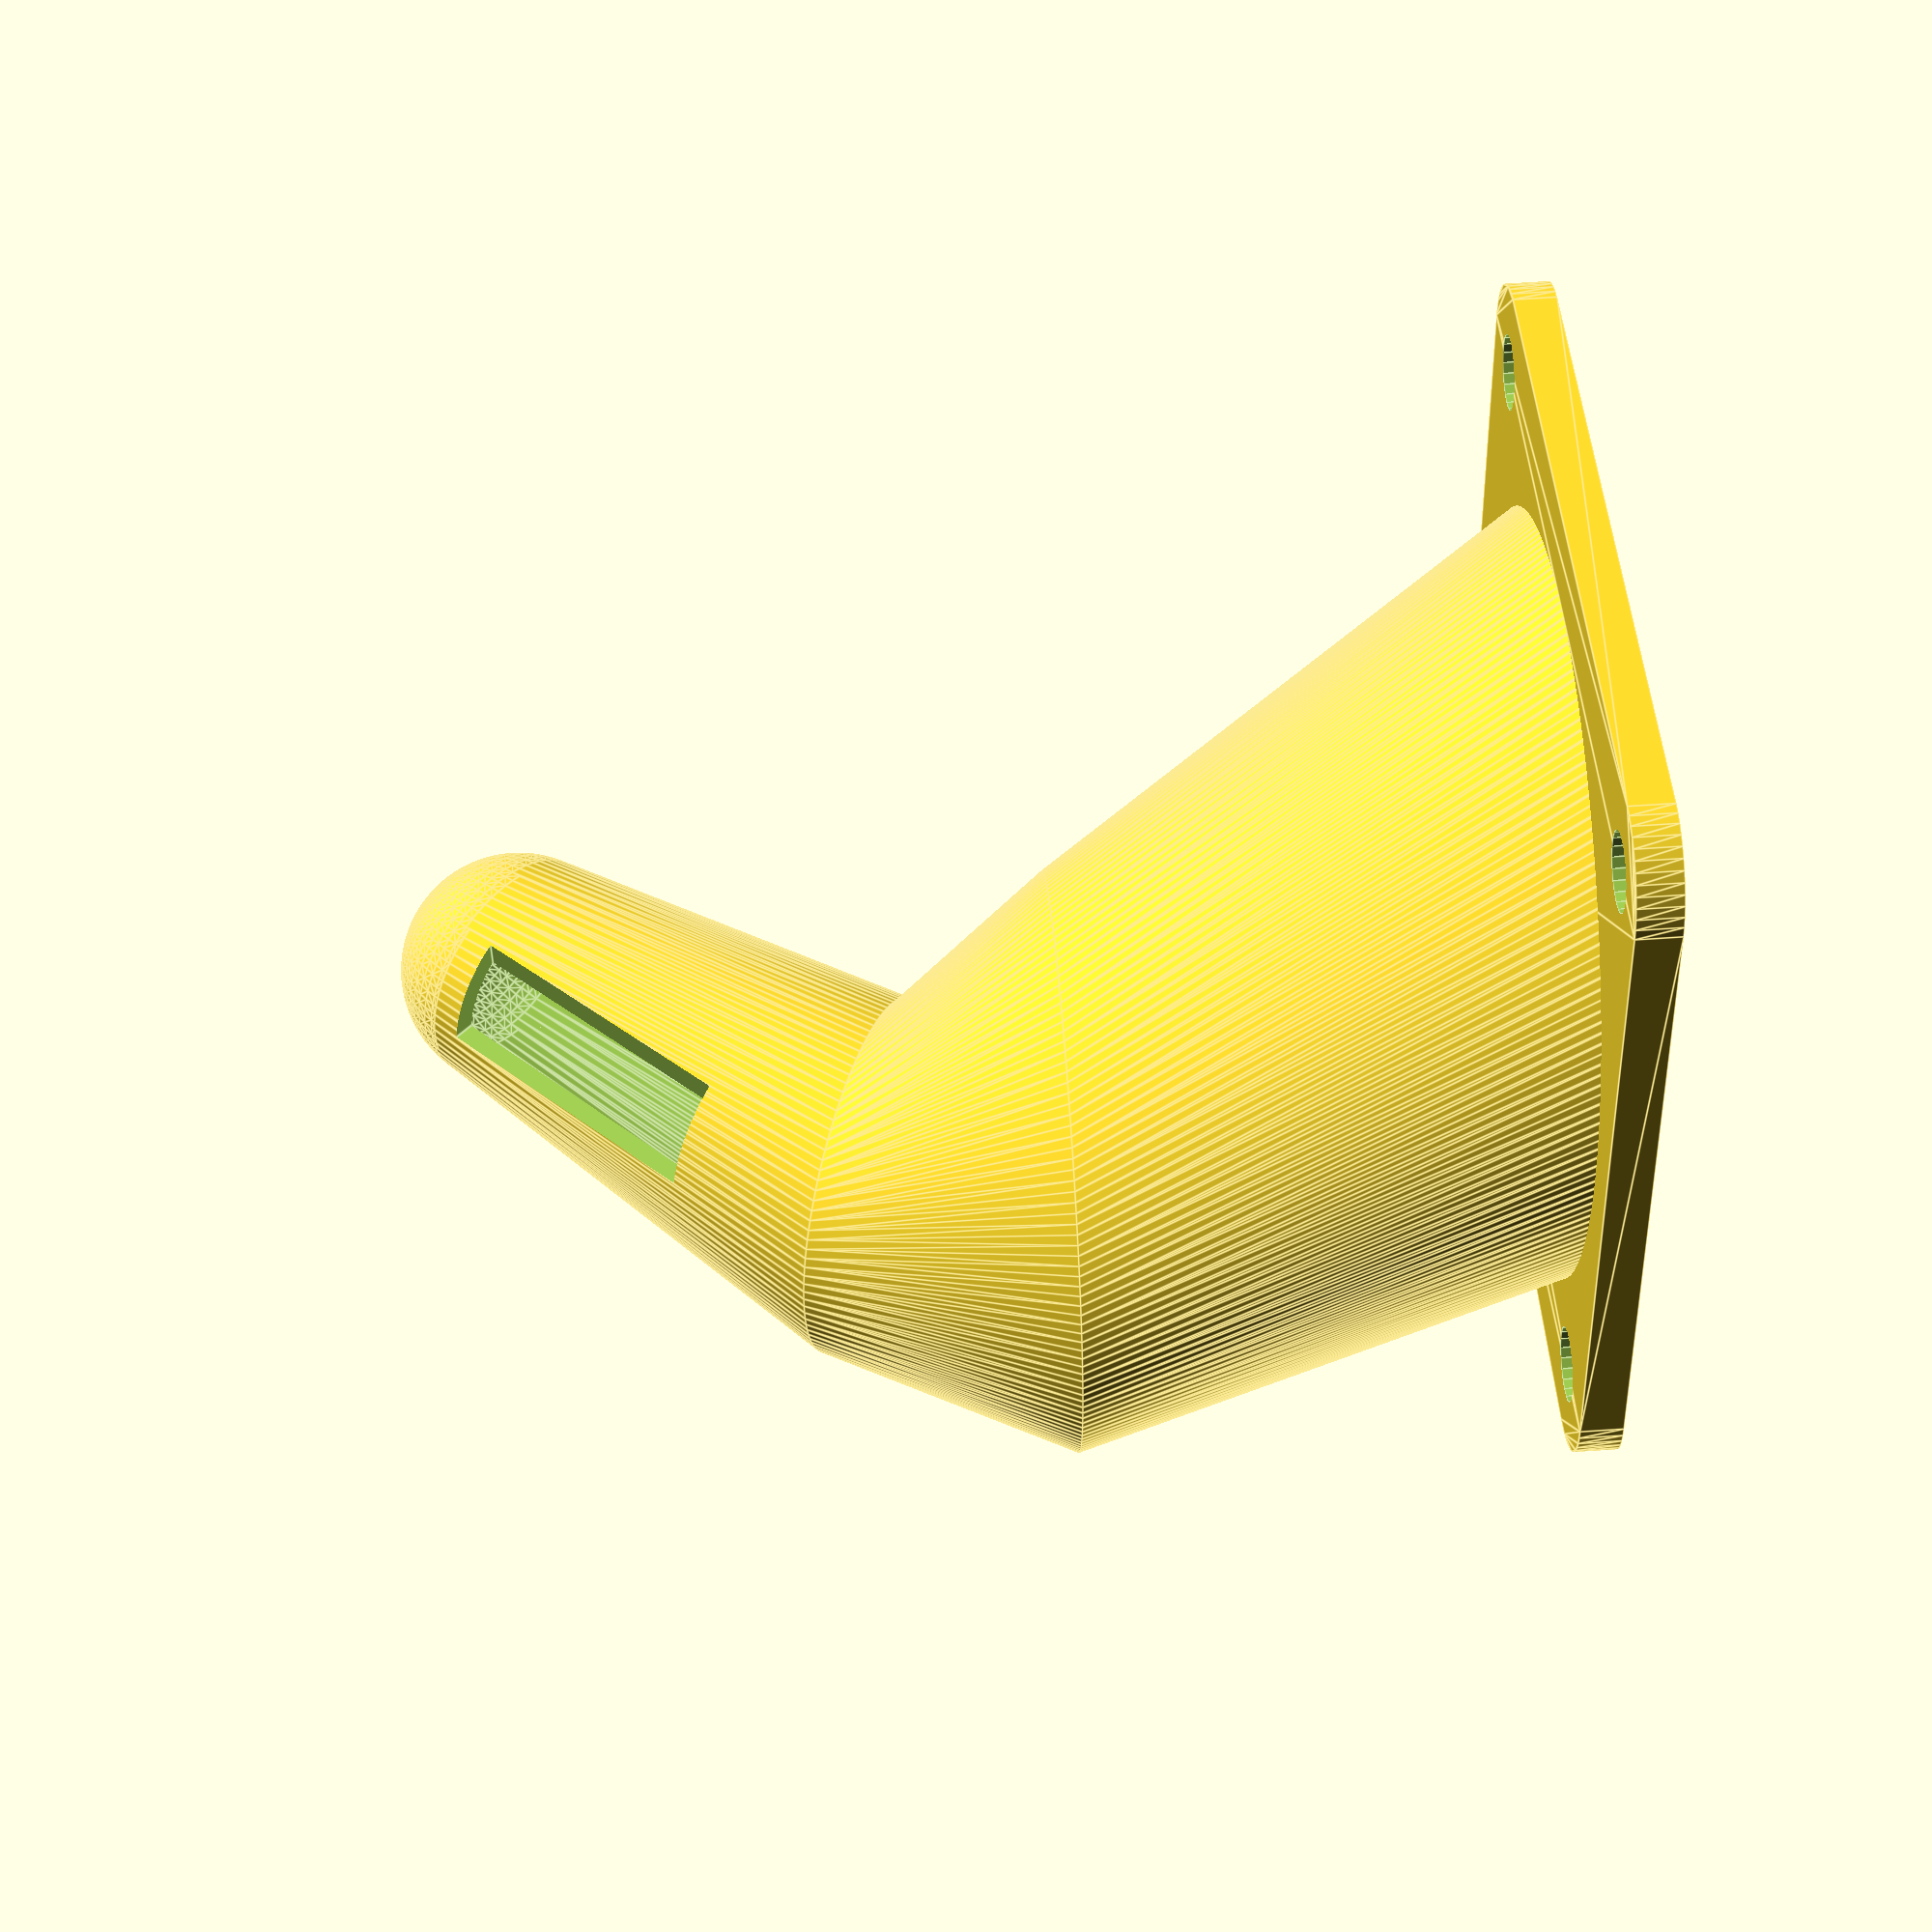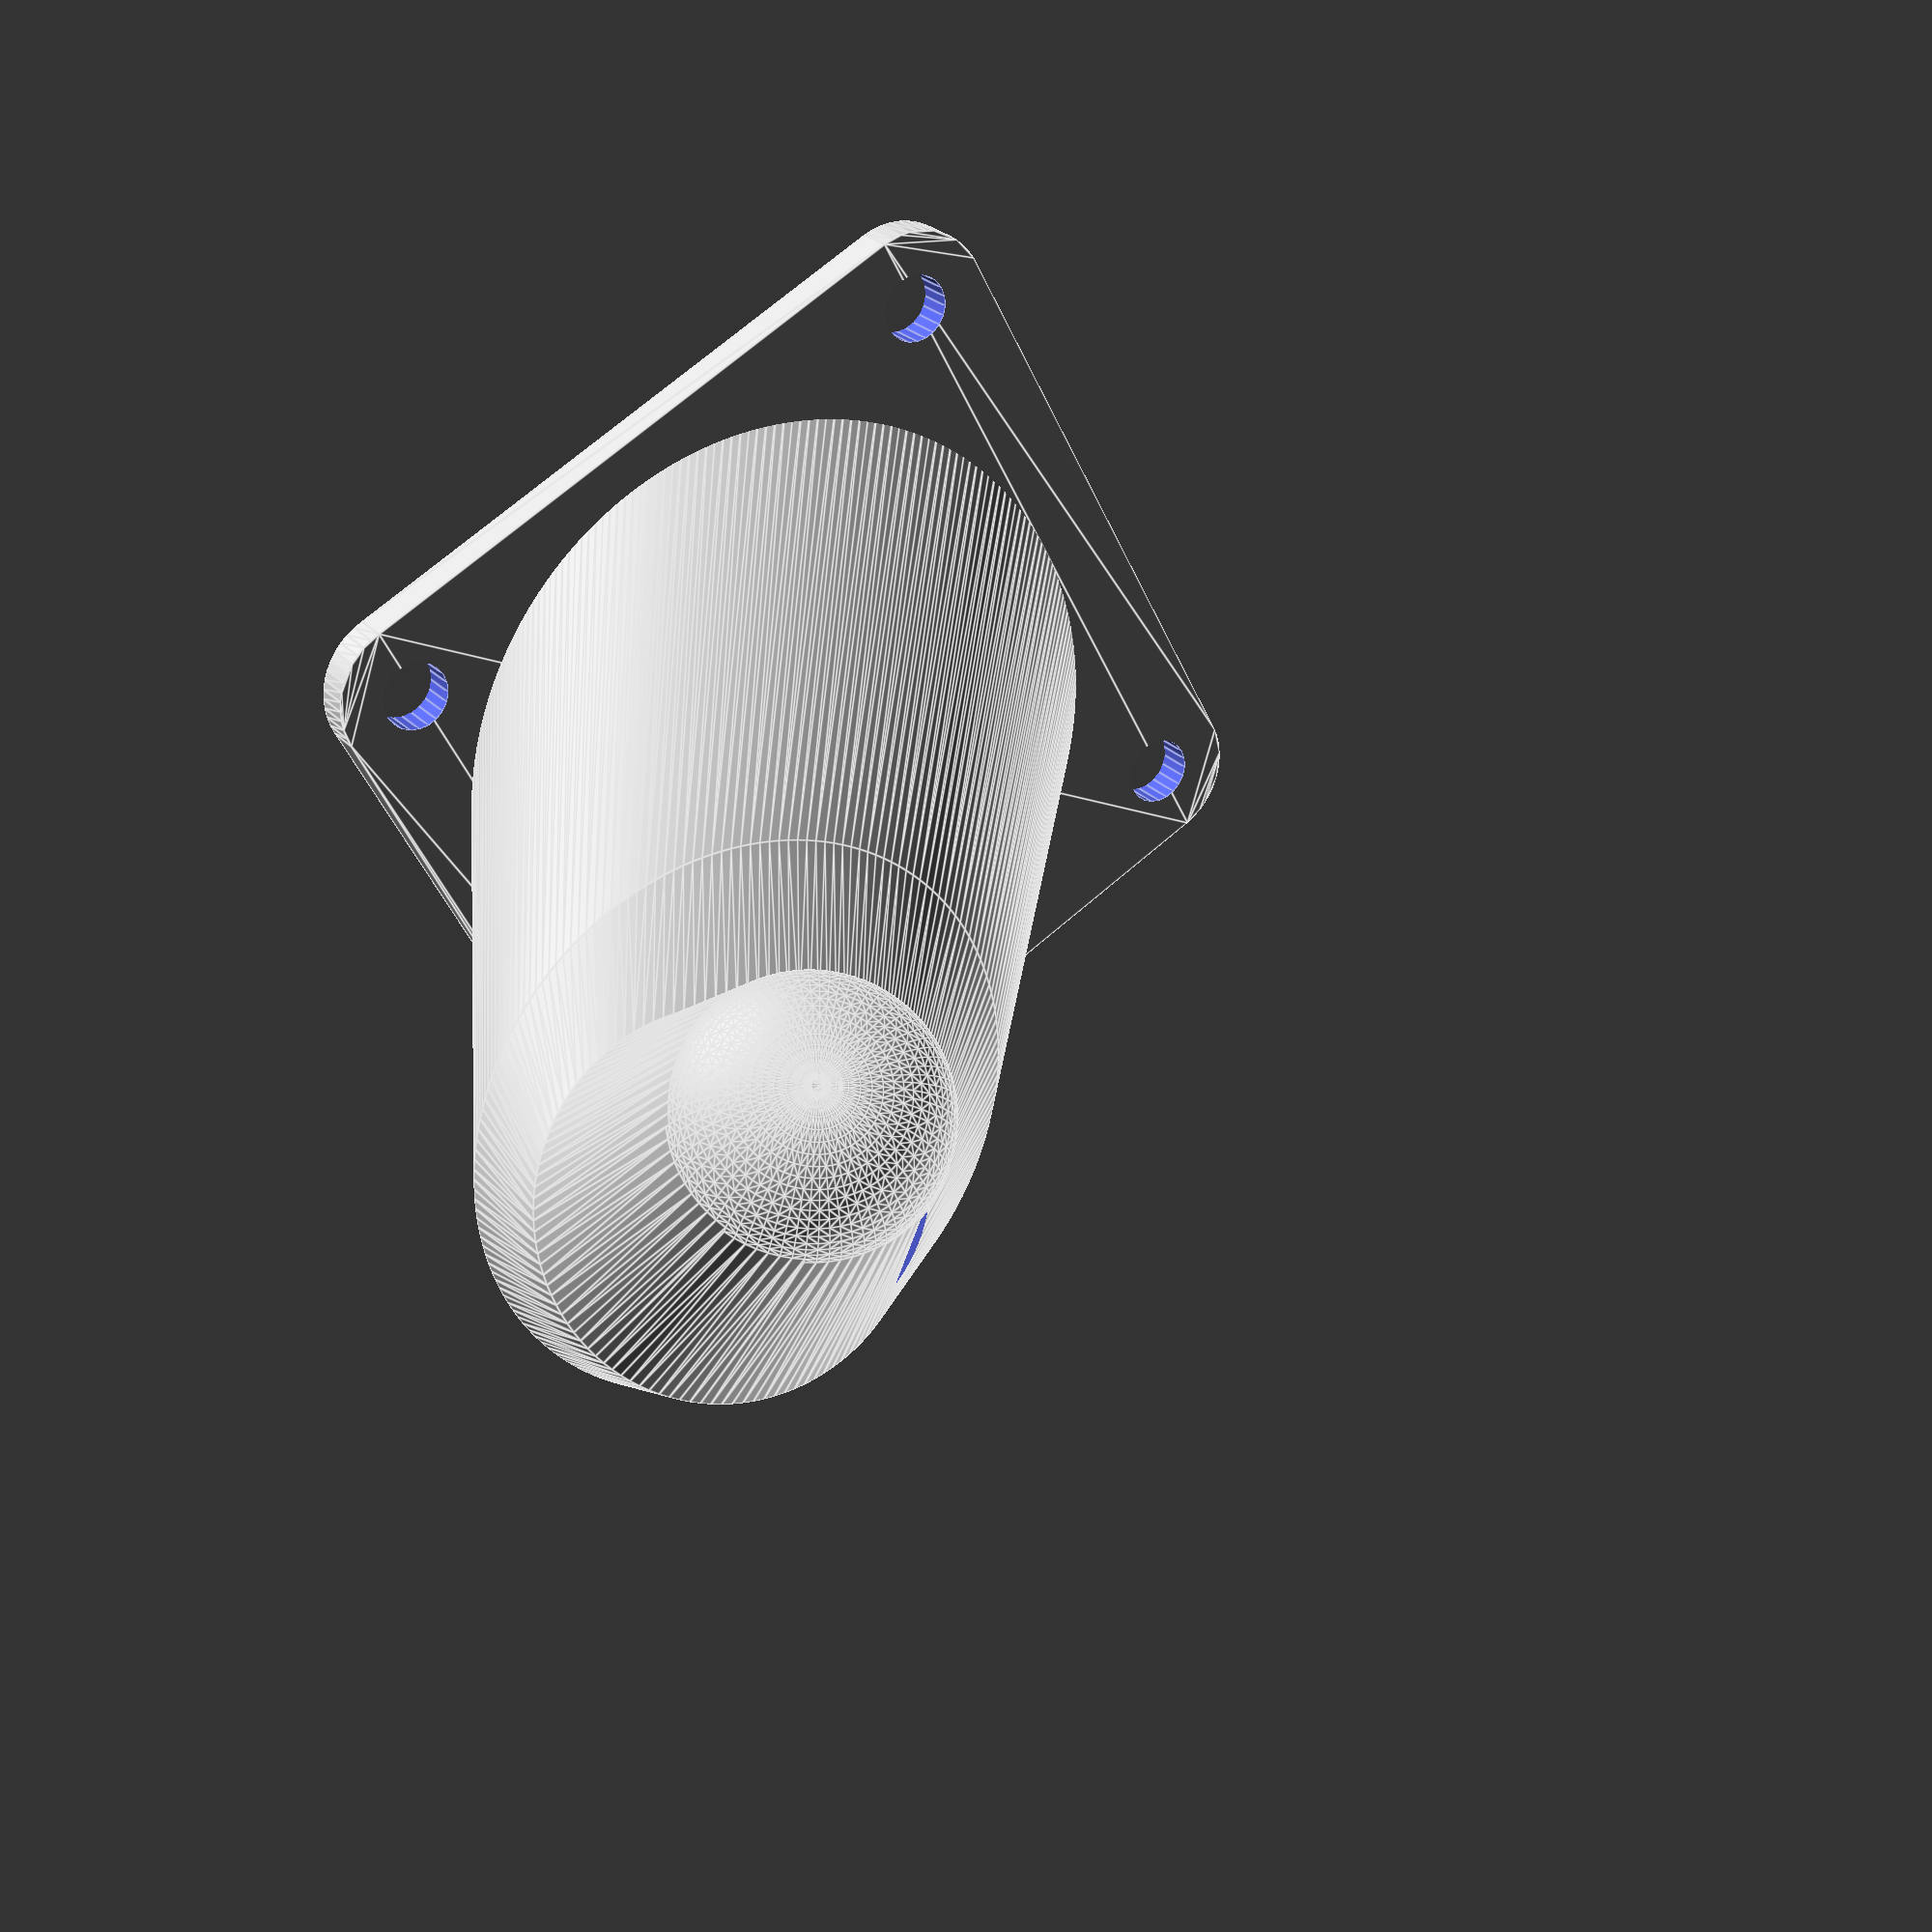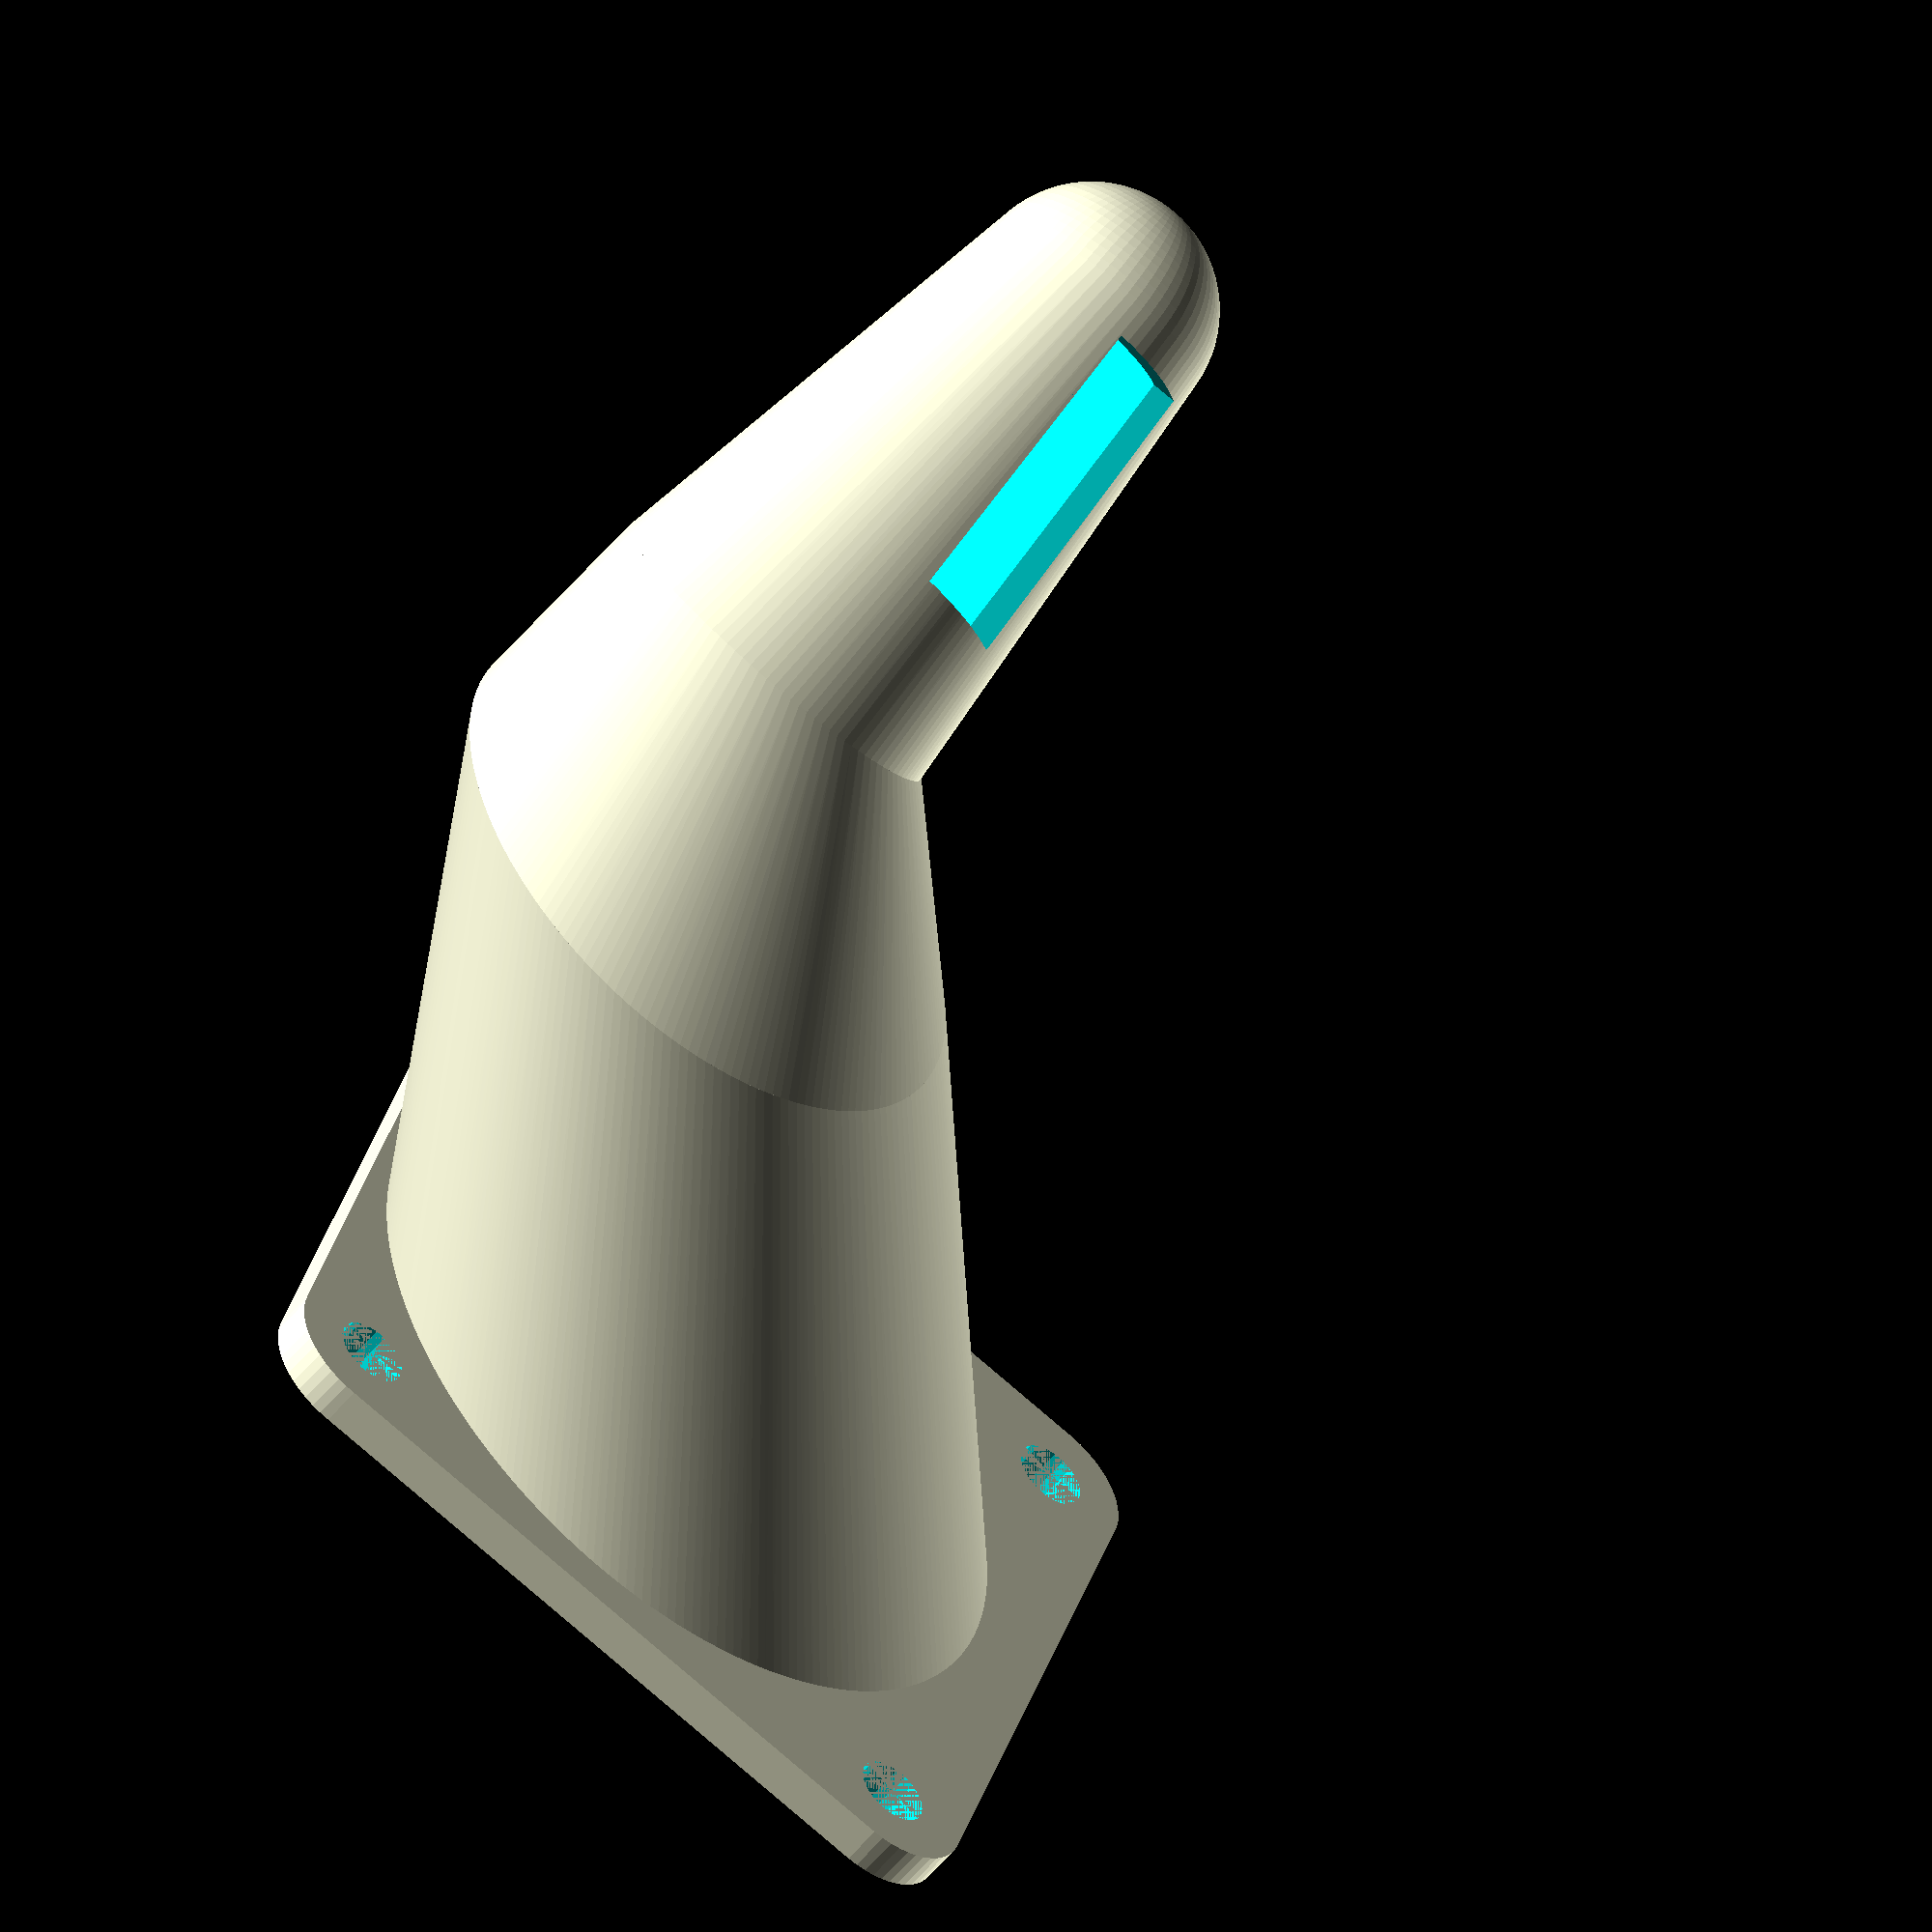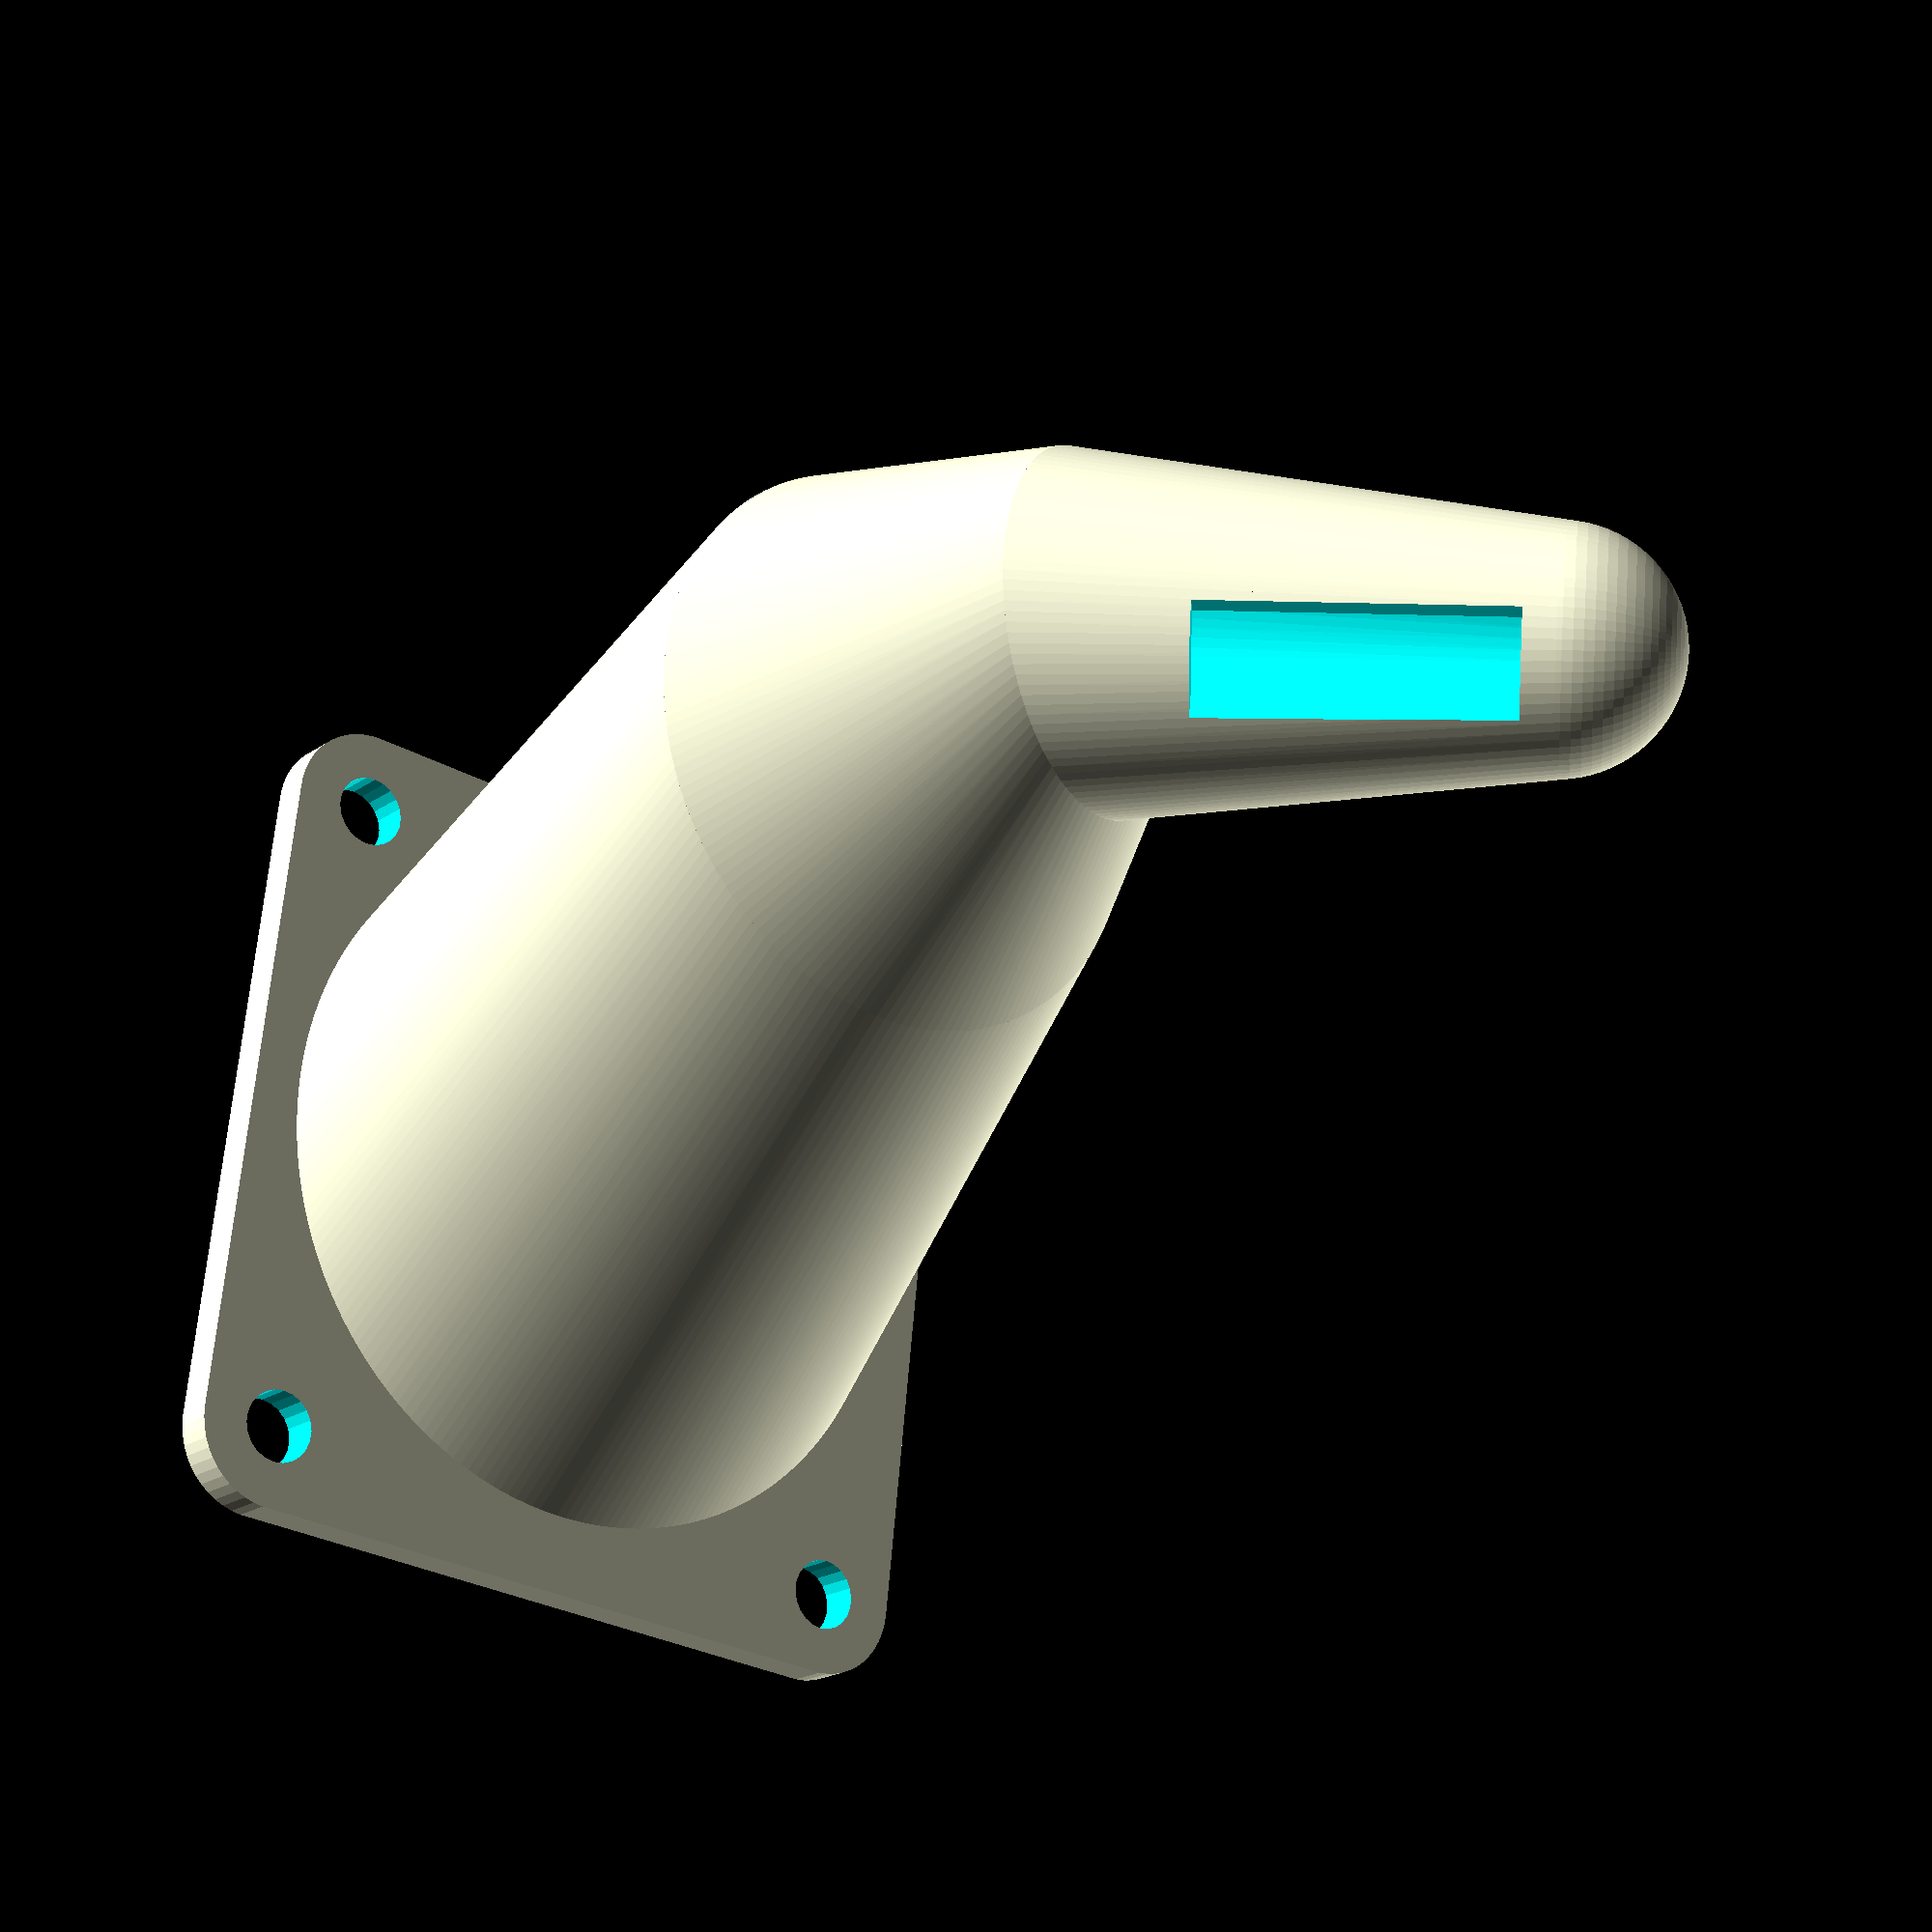
<openscad>
fansize=40;
holespace=32;
round_r=4;
bracket_h=8;
wall_thick=4;
m3_tap=3;
m3_slot=3.5;
$fa=.5;
$fs=.5;
print_buff=1.2;

kneeangle=45; //angle of fan mount, from straight out
hingegap=6.25; //space between hinge brackets

ep=0.001; //small value, used to nudge and eliminate abiguity on faces touching


nozplate=2; //thickness of nozzle baseplate
k1gap=36; //shift at first knee
k2gap=45;
k3gap=42;
k3down=3; //shift the end down a bit
shell_t=1;
duct0h=24;
duct1h=10;
duct2h=24;
duct0r=36/2;
duct1r=28/2;
duct2r=18/2;
duct3r=12/2;
module duct1(inset)
{
    hull()
    {
        cylinder(r=duct0r-inset,h=ep,center=true);
        translate([k1gap/2,0,duct0h])cylinder(r=duct1r-inset,h=ep,center=true);
    }

}
module duct2(inset)
{
    hull()
    {
        translate([k1gap/2,0,duct0h-ep])cylinder(r=duct1r-inset,h=ep,center=true);
        translate([0,0,duct0h])rotate(kneeangle/2,[1,0,0])translate([k2gap/2,0,duct1h])cylinder(r=duct2r-inset,h=ep,center=true);
    }

}
module duct3(inset)
{
    hull()
    {
        translate([0,0,duct0h-ep])rotate(kneeangle/2,[1,0,0])translate([k2gap/2,0,duct1h])cylinder(r=duct2r-inset,h=ep,center=true);
        translate([0,k3down,duct0h])rotate(kneeangle/2,[1,0,0])translate([0,0,duct1h])rotate(kneeangle/2,[1,0,0])translate([k3gap/2,0,duct2h])cylinder(r=duct3r-inset,h=ep,center=true);
        //endcap
        translate([0,k3down,duct0h])rotate(kneeangle/2,[1,0,0])translate([0,0,duct1h])rotate(kneeangle/2,[1,0,0])translate([k3gap/2,0,duct2h])sphere(r=duct3r-inset,center=true);
    }

}
module nozzle()
{
    difference()
    {
        union()
        {
        //plate
        linear_extrude(height=nozplate)minkowski()
        {
            square([fansize-round_r*2,fansize-round_r*2],center=true);
            circle(r=round_r);
        }
        //first duct
        duct1(0);
        }
        translate([0,0,-ep/2])scale([1,1,1+ep])duct1(shell_t);
        translate([-holespace/2,-holespace/2,ep])cylinder(h=nozplate*2,r=(m3_slot/2),center=true);
        translate([-holespace/2,holespace/2,ep])cylinder(h=nozplate*2,r=(m3_slot/2),center=true);
        translate([holespace/2,holespace/2,ep])cylinder(h=nozplate*2,r=(m3_slot/2),center=true);
        translate([holespace/2,-holespace/2,ep])cylinder(h=nozplate*2,r=(m3_slot/2),center=true);
    }
    difference()
    {
        duct2(0);
        translate([0,0,+ep])duct2(shell_t);
        translate([0,0,-ep])duct2(shell_t);
    }
    difference()
    {
        duct3(0);
        translate([0,0,+ep])duct3(shell_t);
        translate([0,0,-ep])duct3(shell_t);
        //air slots
        //added in extra translate
        translate([17,-10,48])rotate(kneeangle,[1,0,0])translate([0,1,-2])cube([6,4,15],center=true);
        translate([-17,-10,48])rotate(kneeangle,[1,0,0])translate([0,1,-2])cube([6,4,15],center=true);
    }
}

nozzle();
</openscad>
<views>
elev=294.0 azim=70.4 roll=86.1 proj=p view=edges
elev=155.1 azim=332.0 roll=211.1 proj=p view=edges
elev=51.3 azim=196.9 roll=322.3 proj=o view=solid
elev=200.4 azim=96.1 roll=218.6 proj=p view=solid
</views>
